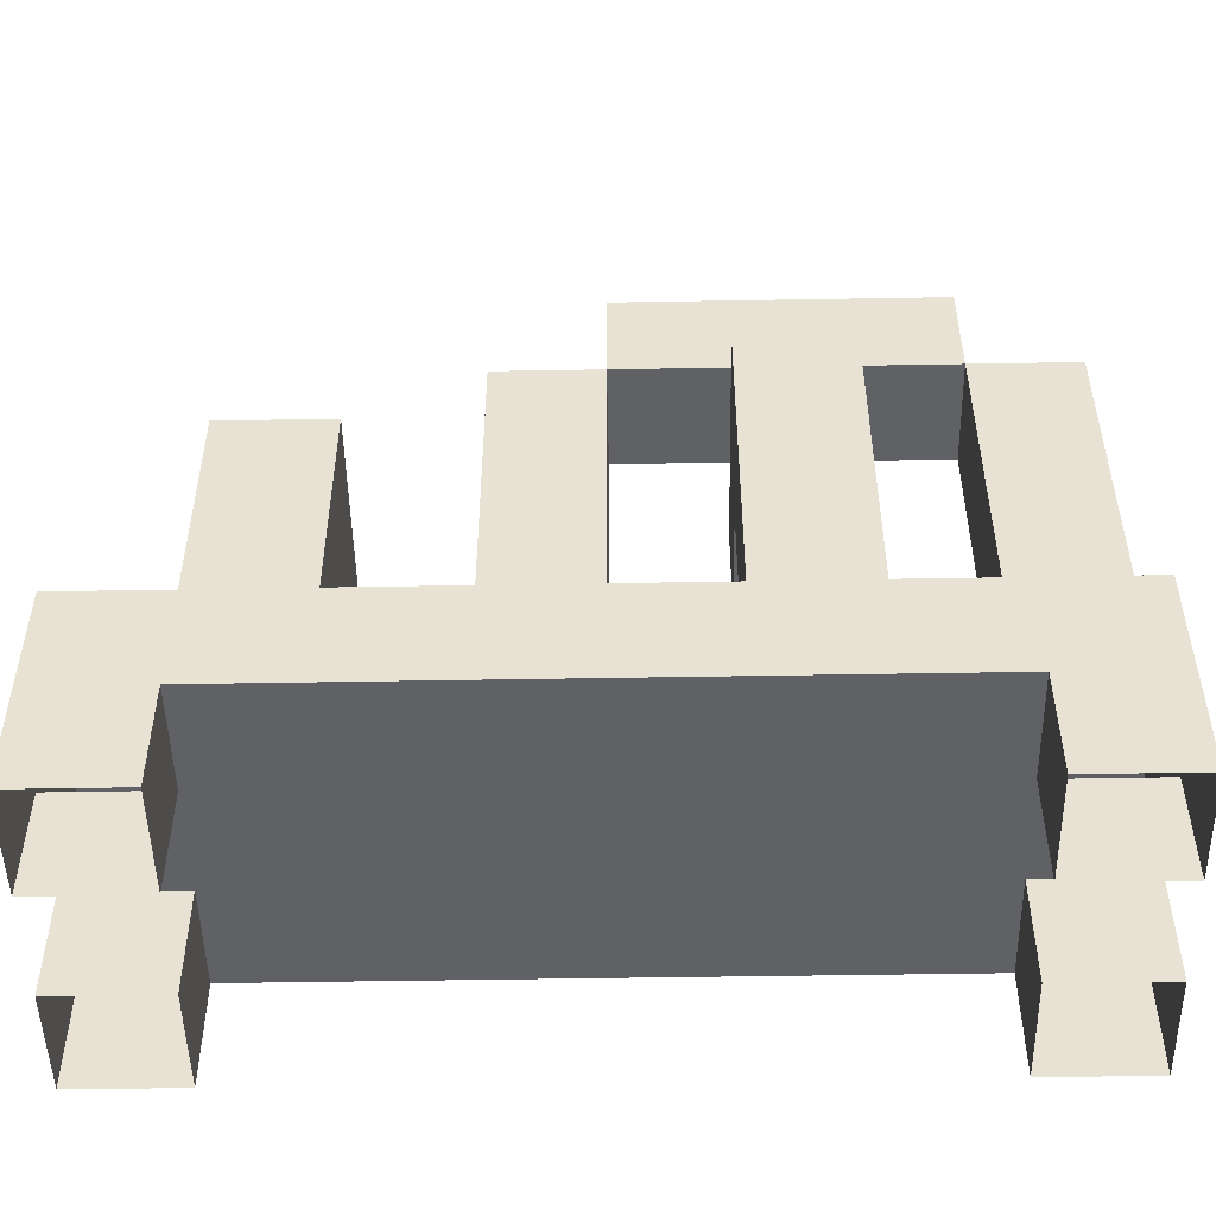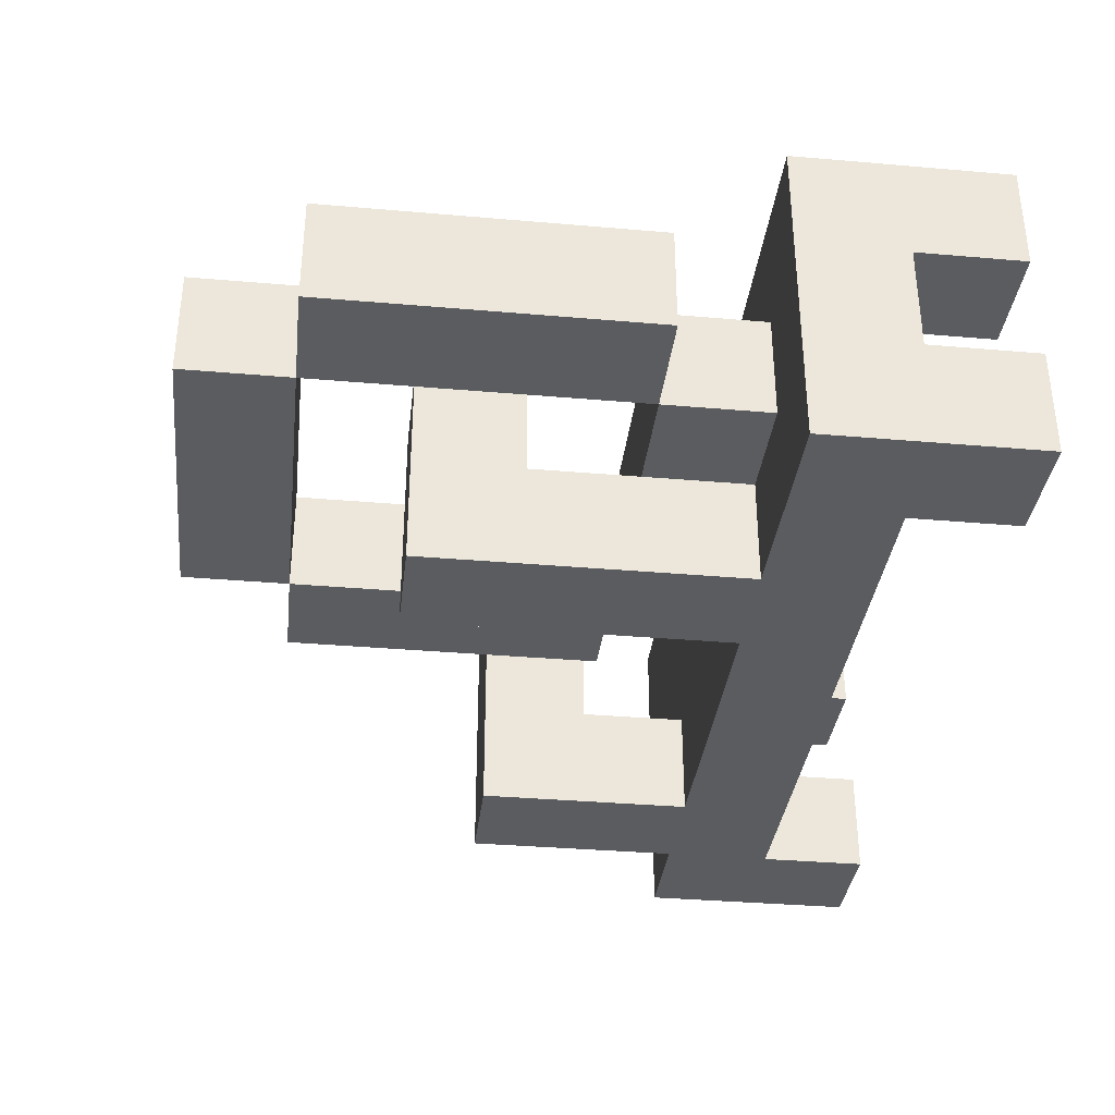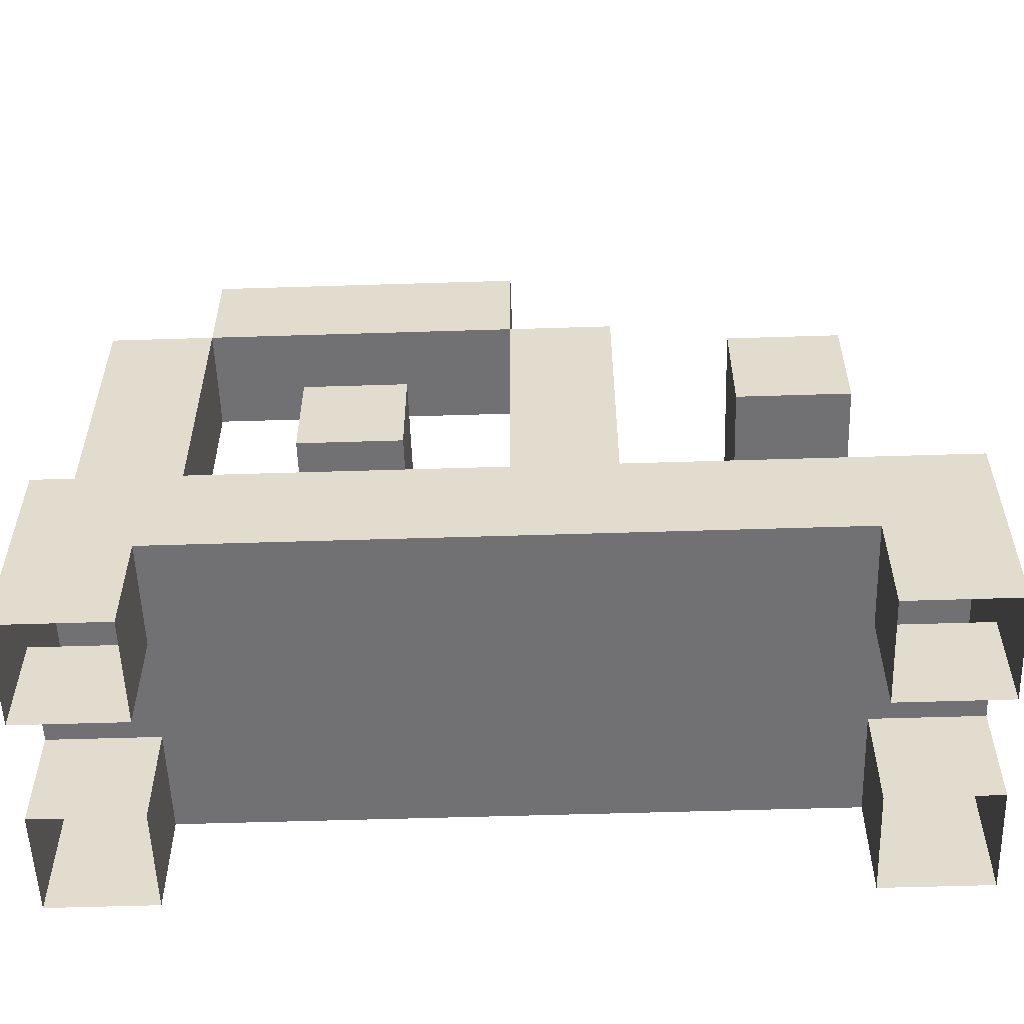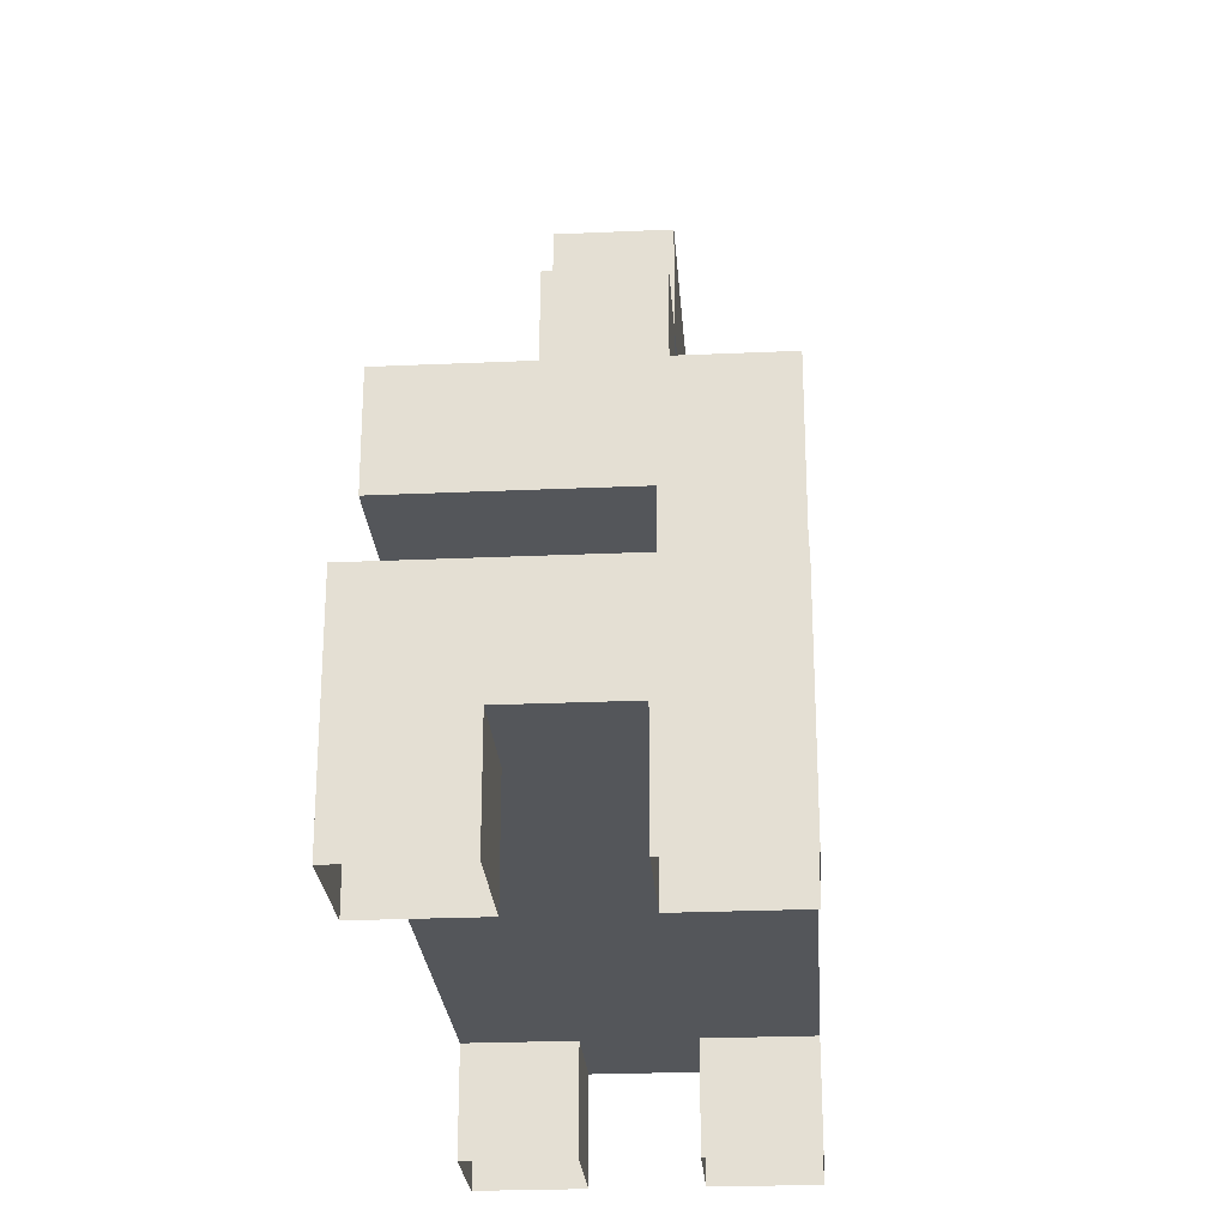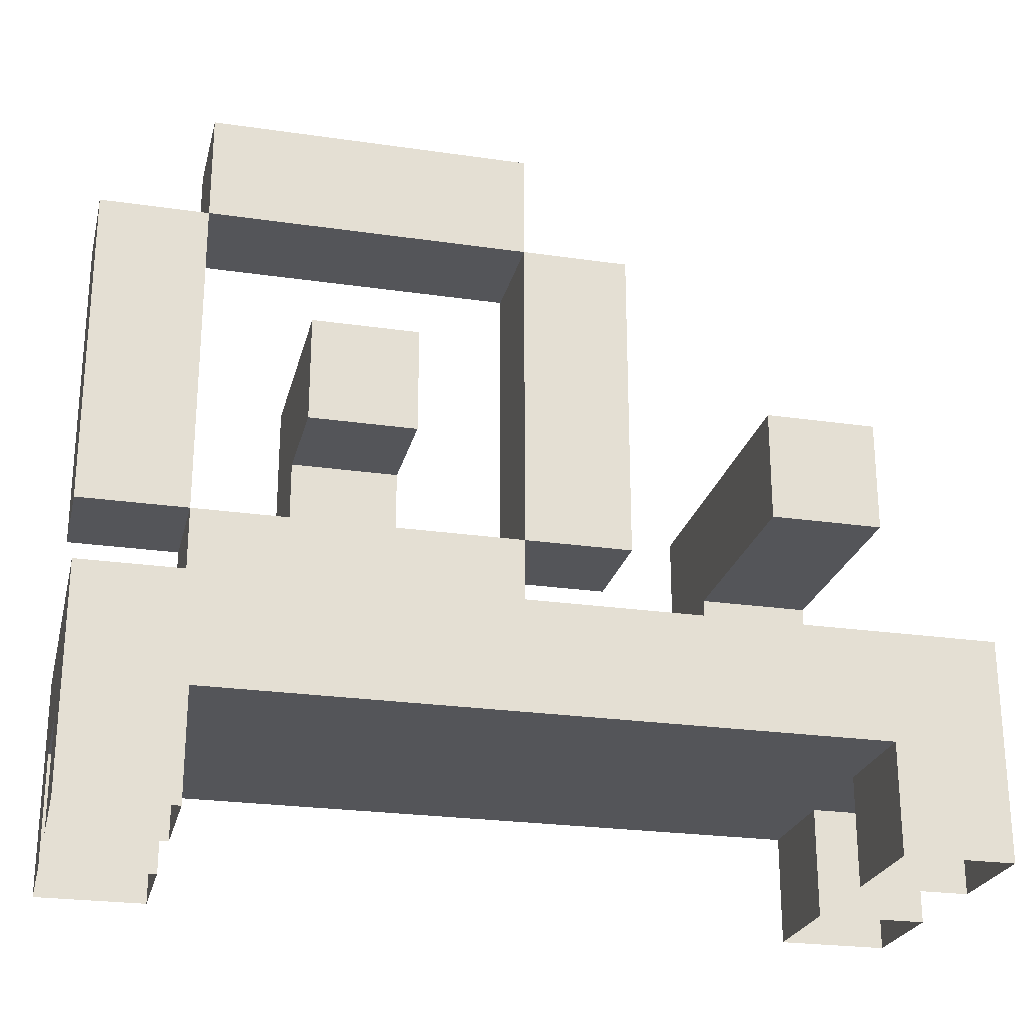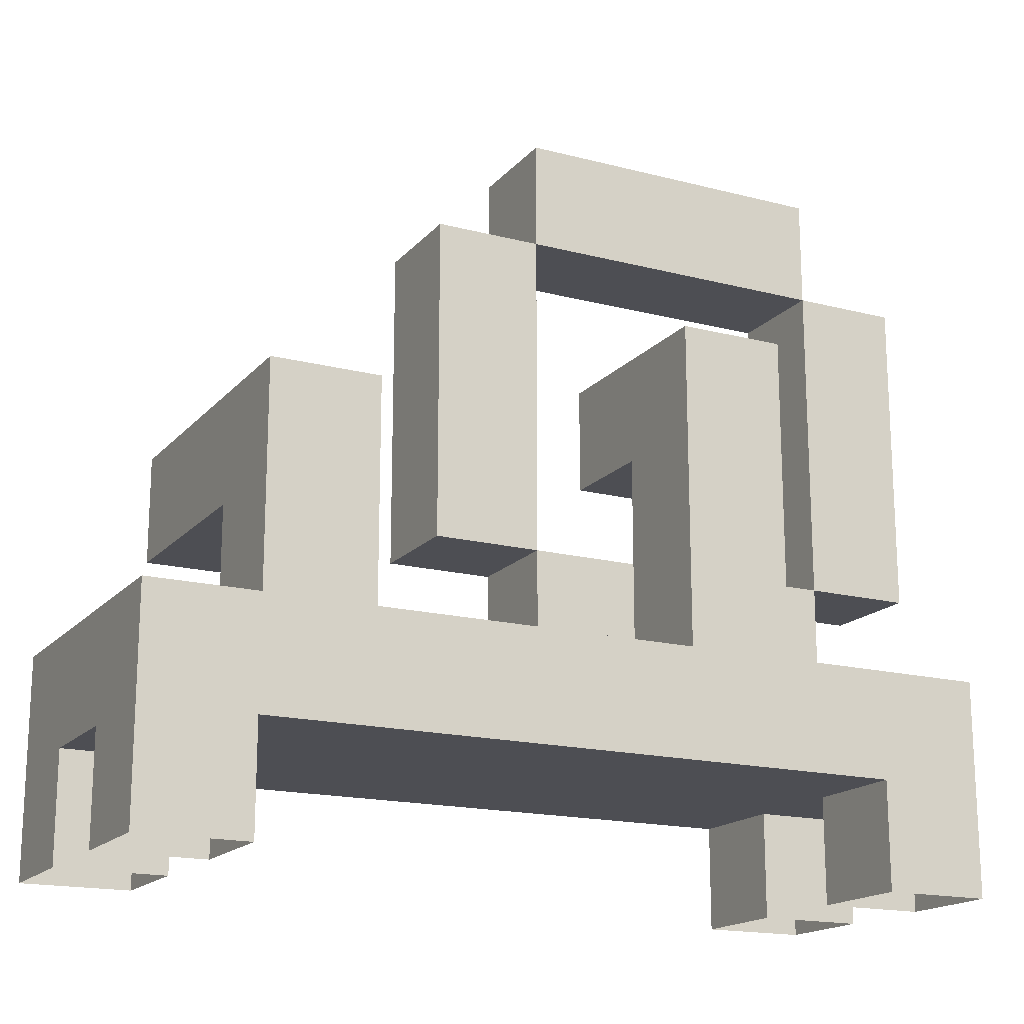
<metadata>
{"format":"obj","ext":"obj","renderer":"f3d","projection":"perspective","resolution":1024,"background":"white","views":[{"elev":-49.7,"azim":-178.9,"up":"+Y"},{"elev":-35.1,"azim":-96.6,"up":"+Z"},{"elev":-55.3,"azim":1.9,"up":"+Y"},{"elev":-25.5,"azim":94.1,"up":"+Y"},{"elev":-24.6,"azim":-13.4,"up":"+Y"},{"elev":-17.3,"azim":152.8,"up":"+Y"}]}
</metadata>
<code>
v  -1 0.75 -0
v  -1 0.5 -0
v  -1 0.5 0.25
v  -1 1 0.25
v  -1 1 -0.5
v  -1 0.5 -0.5
v  -1 0.5 -0.25
v  -1 0.75 -0.25
v  -1 1.25 -0
v  -1 2 -0
v  -1 2 -0.25
v  -1 1.25 -0.25
v  -0.75 1 -0
v  -0.75 1.25 -0
v  -0.75 1.25 -0.25
v  -0.75 1 -0.25
v  -0.75 2 -0
v  -0.75 2.25 -0
v  -0.75 2.25 -0.25
v  -0.75 2 -0.25
v  -0.5 1 -0.5
v  -0.5 1 -0.25
v  -0.5 1.25 -0.25
v  -0.5 1.5 -0.25
v  -0.5 1.5 -0
v  -0.5 1.75 -0
v  -0.5 1.75 -0.5
v  0 1.25 -0
v  0 2 -0
v  0 2 -0.25
v  0 1.25 -0.25
v  0.5 1 -0.5
v  0.5 1 -0.25
v  0.5 1.25 -0.25
v  0.5 1.25 -0
v  0.5 1.5 -0
v  0.5 1.5 -0.5
v  0.75 0.5 -0.25
v  0.75 0.75 -0.25
v  0.75 0.75 -0.5
v  0.75 0.5 -0.5
v  0.75 0.5 0.25
v  0.75 0.75 0.25
v  0.75 0.75 -0
v  0.75 0.5 -0
v  -0.75 0.75 -0.5
v  -0.75 0.75 -0.25
v  -0.75 0.5 -0.25
v  -0.75 0.5 -0.5
v  -0.75 0.75 -0
v  -0.75 0.75 0.25
v  -0.75 0.5 0.25
v  -0.75 0.5 -0
v  -0.25 1.25 -0.25
v  -0.25 1 -0.25
v  -0.25 1 -0.5
v  -0.25 1.75 -0.5
v  -0.25 1.75 -0
v  -0.25 1.5 -0
v  -0.25 1.5 -0.25
v  0 1 -0
v  0 1 -0.25
v  0 2.25 -0
v  0 2.25 -0.25
v  0.25 2 -0.25
v  0.25 2 -0
v  0.25 1.25 -0
v  0.25 1.25 -0.25
v  0.75 1.25 -0.25
v  0.75 1 -0.25
v  0.75 1 -0.5
v  0.75 1.5 -0.5
v  0.75 1.5 -0
v  0.75 1.25 -0
v  1 0.5 0.25
v  1 0.5 -0
v  1 0.75 -0
v  1 0.75 -0.25
v  1 0.5 -0.25
v  1 0.5 -0.5
v  1 1 -0.5
v  1 1 0.25
g WorkshopFarmersSpindle_Building
f 1 2 3
f 1 3 4
f 1 4 5
f 6 7 8
f 5 6 8
f 1 5 8
f 9 10 11
f 11 12 9
f 13 14 15
f 15 16 13
f 17 18 19
f 19 20 17
f 21 22 23
f 21 23 24
f 25 26 27
f 24 25 27
f 21 24 27
f 28 29 30
f 30 31 28
f 32 33 34
f 35 36 37
f 34 35 37
f 32 34 37
f 38 39 40
f 40 41 38
f 42 43 44
f 44 45 42
f 46 47 48
f 48 49 46
f 50 51 52
f 52 53 50
f 17 14 20
f 15 20 14
f 54 55 56
f 57 58 59
f 57 59 60
f 56 57 60
f 54 56 60
f 28 61 31
f 62 31 61
f 63 29 64
f 30 64 29
f 65 66 67
f 67 68 65
f 69 70 71
f 69 71 72
f 72 73 74
f 69 72 74
f 75 76 77
f 78 79 80
f 78 80 81
f 77 78 81
f 77 81 82
f 75 77 82
f 80 41 40
f 49 6 5
f 46 49 5
f 46 5 21
f 27 57 56
f 21 27 56
f 46 21 56
f 46 56 32
f 40 46 32
f 40 32 37
f 37 72 71
f 40 37 71
f 80 40 71
f 80 71 81
f 11 20 15
f 15 12 11
f 15 23 22
f 22 16 15
f 54 31 62
f 62 55 54
f 19 64 30
f 30 20 19
f 30 65 68
f 68 31 30
f 1 50 53
f 53 2 1
f 44 77 76
f 76 45 44
f 48 47 8
f 8 7 48
f 54 60 24
f 24 23 54
f 70 69 34
f 34 33 70
f 79 78 39
f 39 38 79
f 14 17 10
f 10 9 14
f 59 58 26
f 26 25 59
f 61 28 14
f 14 13 61
f 29 63 18
f 18 17 29
f 67 66 29
f 29 28 67
f 4 3 52
f 4 52 51
f 4 51 43
f 43 42 75
f 43 75 82
f 4 43 82
f 1 8 47
f 47 46 40
f 47 40 39
f 1 47 39
f 1 39 78
f 78 77 44
f 44 43 51
f 44 51 50
f 78 44 50
f 1 78 50
f 15 14 9
f 9 12 15
f 68 67 28
f 28 31 68
f 69 74 35
f 35 34 69
f 60 59 25
f 25 24 60
f 30 29 17
f 17 20 30
f 32 56 55
f 32 55 62
f 16 22 21
f 16 21 5
f 13 16 5
f 13 5 4
f 61 13 4
f 61 4 82
f 81 71 70
f 82 81 70
f 61 82 70
f 61 70 33
f 62 61 33
f 32 62 33
f 28 31 14
f 14 31 54
f 54 23 14
f 23 15 14
f 36 73 72
f 72 37 36
f 26 58 57
f 57 27 26
f 17 20 10
f 11 10 20
f 66 65 29
f 30 29 65
f 18 63 64
f 64 19 18
v  0.5 1.25 0.25
v  0.5 1.5 0.25
v  0.5 1.5 -0
v  0.5 1.25 -0
v  0.75 1.5 -0
v  0.75 1.5 0.25
v  0.75 1.25 0.25
v  0.75 1.25 -0
g WorkshopFarmersSpindle_Building_NoMat
f 83 84 85
f 85 86 83
f 87 88 89
f 89 90 87
f 89 88 84
f 84 83 89
f 90 89 83
f 83 86 90
f 84 88 87
f 87 85 84

</code>
